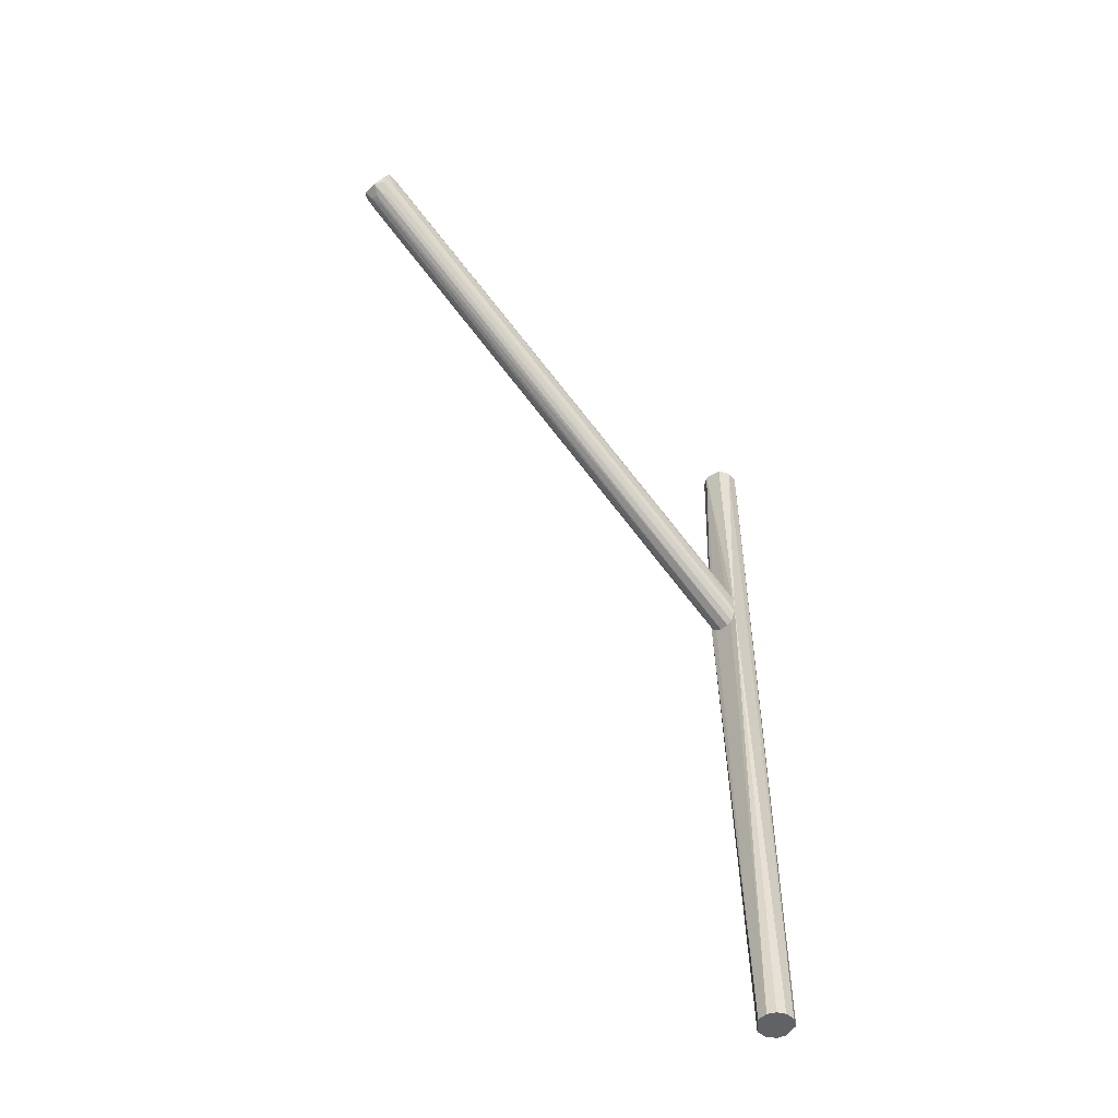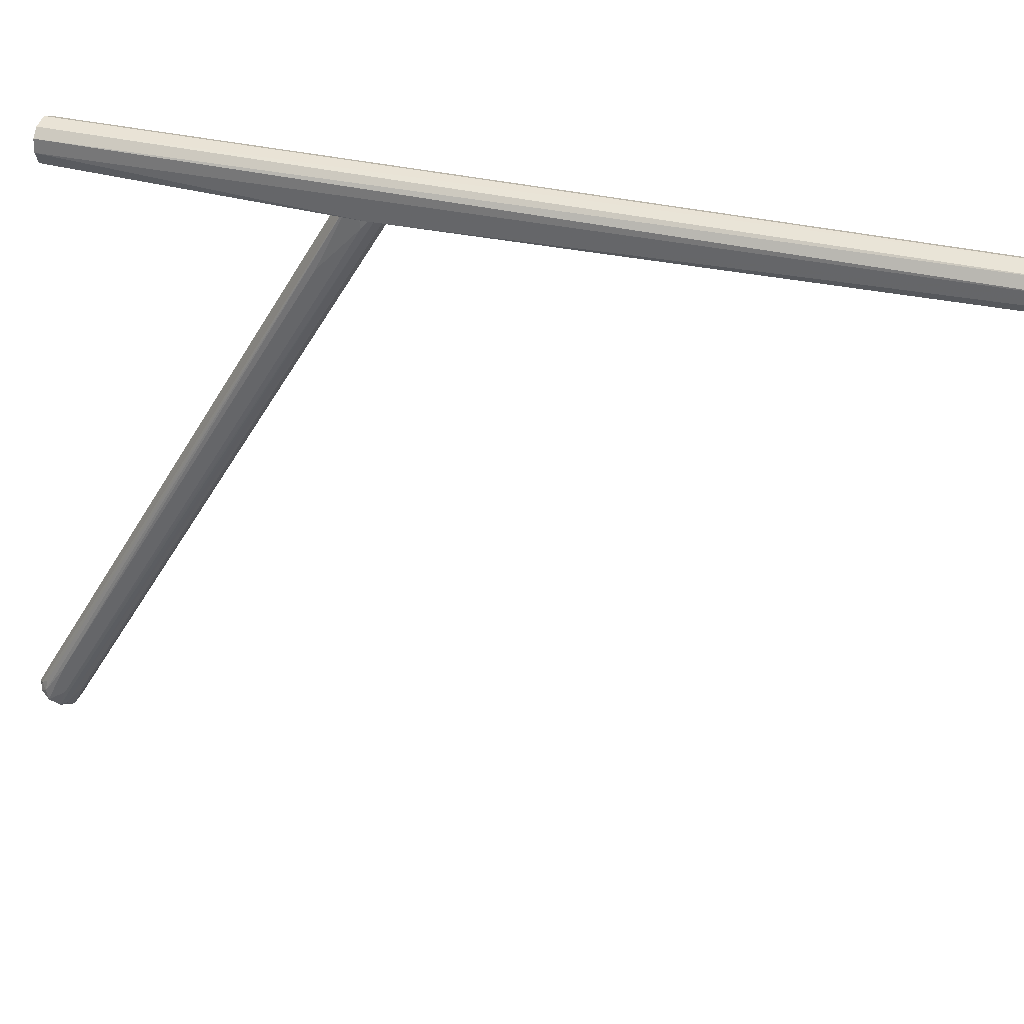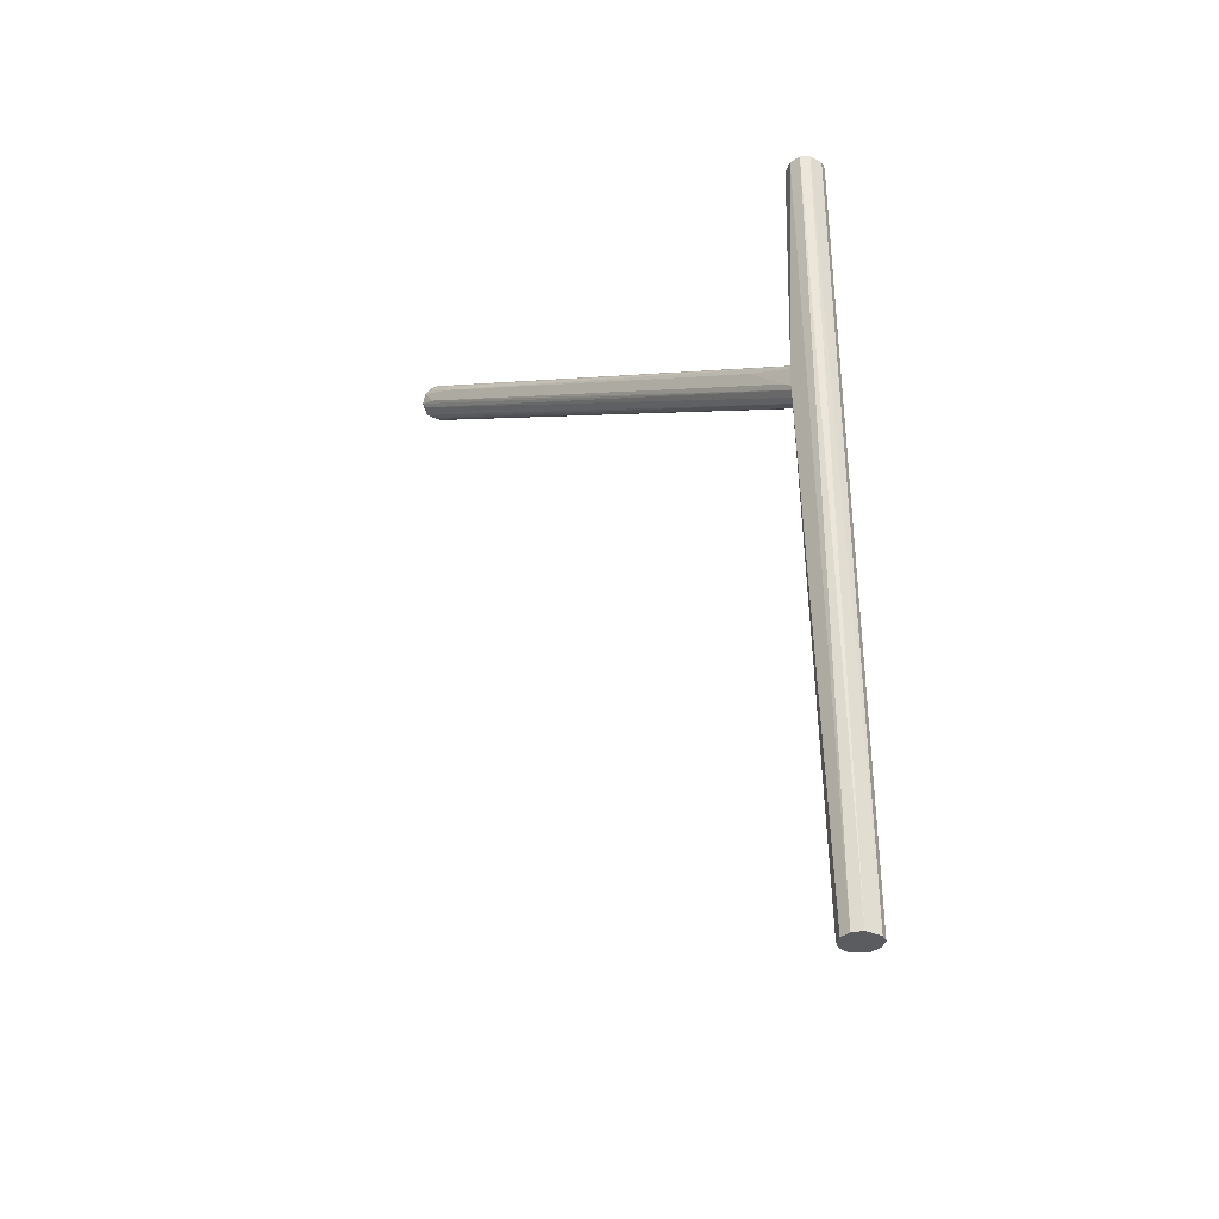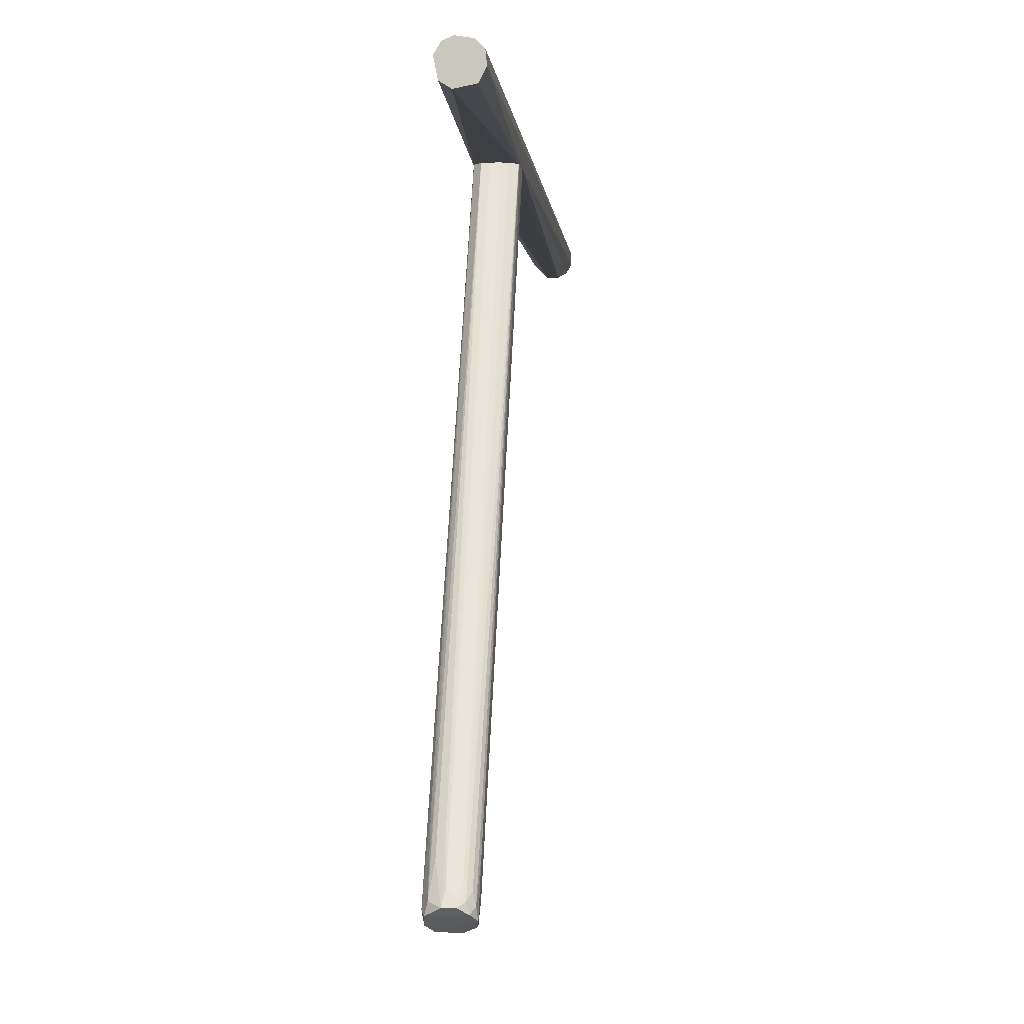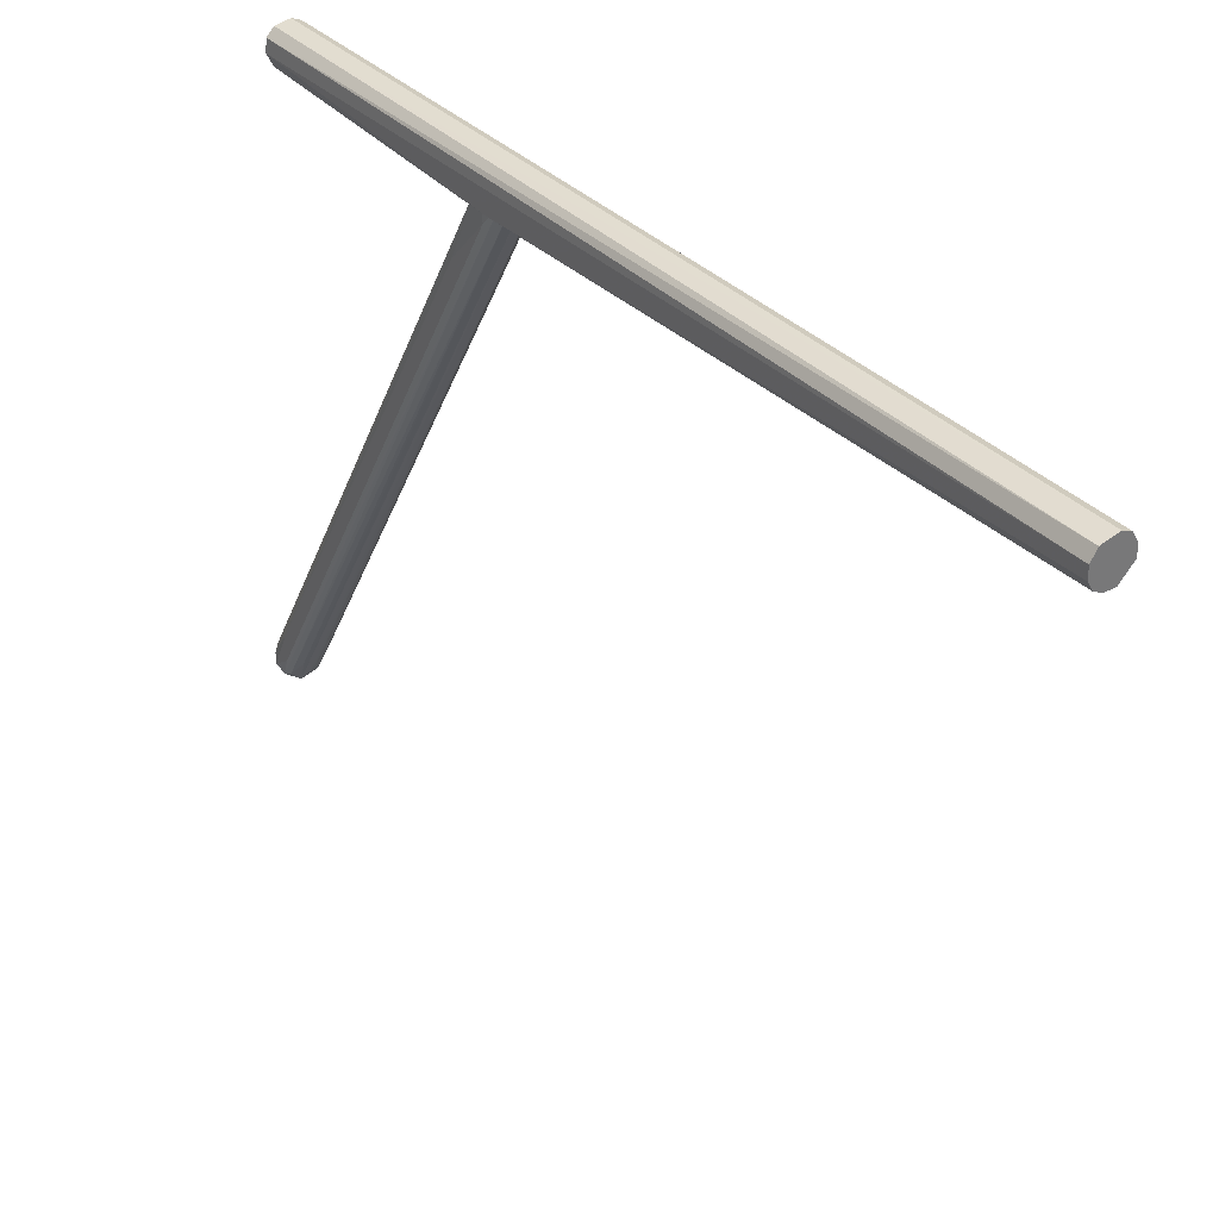
<metadata>
{"format":"obj","ext":"obj","renderer":"f3d","projection":"perspective","resolution":1024,"background":"white","views":[{"elev":-50.7,"azim":46.3,"up":"+Z"},{"elev":35.2,"azim":107.1,"up":"+Y"},{"elev":-34.8,"azim":136.5,"up":"+Z"},{"elev":-3.5,"azim":5.2,"up":"+Y"},{"elev":34.5,"azim":143.3,"up":"+Y"}]}
</metadata>
<code>
o hull_0
v -0.003717 0.00445 0.25
v -0.003717 0.004451 -0.000177
v 0.005471 -0.000849 0.25
v 0.005471 0.001624 -0.000177
v -0.004423 -0.003676 0.25
v 0.001583 -0.005442 -0.000177
v 0.004056 -0.004029 -0.000177
v -0.001243 0.005511 0.25
v -0.001243 0.005511 -0.000177
v -0.001596 -0.005442 0.25
v -0.001596 -0.005442 -0.000177
v -0.003444 -0.005934 0.1654
v 0.002997 0.004804 0.25
v 0.00547 -0.005797 0.168
v 0.00547 -0.001555 -0.000177
v -0.005484 -0.001556 -0.000177
v -0.005484 0.001624 0.25
v -0.005484 0.001624 -0.000177
v -0.005484 -0.005797 0.168
v 0.005117 0.002683 0.25
v 0.00343 -0.005932 0.1654
v 0.003704 -0.004382 0.25
v 0.003704 0.00445 -0.000177
f 10 12 21
f 9 4 16
f 3 8 17
f 16 4 7
f 17 16 19
f 9 8 13
f 8 3 13
f 3 17 10
f 4 3 14
f 16 7 11
f 19 16 11
f 8 9 2
f 9 16 2
f 4 9 23
f 9 13 23
f 23 13 20
f 3 4 20
f 13 3 20
f 4 23 20
f 16 17 18
f 2 16 18
f 17 2 18
f 3 10 22
f 14 3 22
f 10 14 22
f 17 8 1
f 8 2 1
f 2 17 1
f 17 19 5
f 10 17 5
f 19 10 5
f 7 14 6
f 11 7 6
f 7 4 15
f 4 14 15
f 14 7 15
f 10 19 12
f 19 11 12
f 11 6 12
f 12 6 21
f 14 10 21
f 6 14 21
o hull_1
v 0.000169 -0.1694 0.2578
v -0.003717 -0.02808 0.1776
v -0.00513 -0.01959 0.1748
v -0.00513 -0.1634 0.2578
v -0.00513 -0.1708 0.2638
v 0.005471 -0.02065 0.1808
v 0.005471 -0.007935 0.1691
v 0.005018 -0.001722 0.1636
v -0.00407 -0.1659 0.2673
v -0.00301 -0.01252 0.168
v -0.00301 -0.1581 0.2638
v 0.005182 0.001135 0.1703
v 0.001255 -0.005155 0.1764
v -0.004423 -0.1705 0.2606
v -0.001269 -0.005152 0.1764
v -0.003363 -0.1644 0.256
v -0.003363 -0.1722 0.2613
v 0.001583 -0.1669 0.2694
v 0.004056 -0.1683 0.268
v -0.004776 -0.1687 0.2673
v -0.004776 -0.1485 0.2564
v 0.00305 -0.004341 0.1751
v 0.002643 -0.162 0.2663
v -0.004589 -0.002661 0.164
v -0.001243 -0.1531 0.2617
v -0.001243 -0.1669 0.2695
v 0.00123 -0.1648 0.2684
v 0.00368 -0.003822 0.1629
v 0.00335 -0.1659 0.268
v -0.000536 -0.1634 0.2677
v -0.000536 -0.1669 0.2564
v 0.001937 -0.1726 0.2599
v 0.001722 -0.005018 0.1626
v 0.00441 -0.1641 0.2659
v 0.00441 -0.1705 0.2606
v -0.001291 -0.005147 0.1629
v 0.002997 -0.1655 0.2564
v 0.00547 -0.1698 0.2656
v 0.00547 -0.1577 0.2599
v 0.00547 -0.1659 0.2602
v -0.002302 -0.1705 0.2588
v -0.005484 -0.1694 0.2624
v -0.005484 -0.1676 0.2656
v -0.005484 -0.01216 0.1716
v -0.005484 -0.007919 0.1733
v -0.003308 -0.004147 0.1757
v 0.005117 -0.1669 0.2663
v 0.005117 -0.1712 0.2624
v -0.005192 0.001089 0.1703
f 40 61 42
f 72 35 31
f 72 31 47
f 47 31 51
f 36 35 69
f 35 72 69
f 69 72 32
f 72 47 67
f 65 66 67
f 31 35 30
f 59 47 56
f 47 51 56
f 55 24 56
f 51 55 56
f 31 71 58
f 51 31 58
f 71 55 58
f 62 35 70
f 71 31 63
f 31 30 63
f 24 55 64
f 37 39 64
f 47 59 33
f 59 64 33
f 64 39 33
f 66 65 28
f 65 37 28
f 66 72 68
f 72 67 68
f 67 66 68
f 35 36 45
f 52 35 45
f 35 62 29
f 30 35 29
f 63 30 29
f 32 49 34
f 69 32 34
f 55 71 61
f 62 70 61
f 71 63 61
f 29 62 61
f 63 29 61
f 65 67 27
f 37 65 27
f 55 51 60
f 51 58 60
f 58 55 60
f 35 52 57
f 70 35 57
f 52 70 57
f 41 52 46
f 45 36 46
f 52 45 46
f 37 47 25
f 39 37 25
f 47 33 25
f 33 39 25
f 36 69 38
f 53 36 38
f 69 53 38
f 72 66 44
f 66 32 44
f 32 72 44
f 49 32 43
f 32 66 43
f 66 28 43
f 59 56 54
f 56 24 54
f 64 59 54
f 24 64 54
f 64 55 40
f 37 64 40
f 28 37 40
f 55 61 40
f 49 41 50
f 53 49 50
f 36 53 50
f 41 46 50
f 46 36 50
f 67 47 26
f 47 37 26
f 27 67 26
f 37 27 26
f 49 53 48
f 53 69 48
f 34 49 48
f 69 34 48
f 41 49 42
f 52 41 42
f 70 52 42
f 61 70 42
f 49 43 42
f 43 28 42
f 28 40 42

</code>
